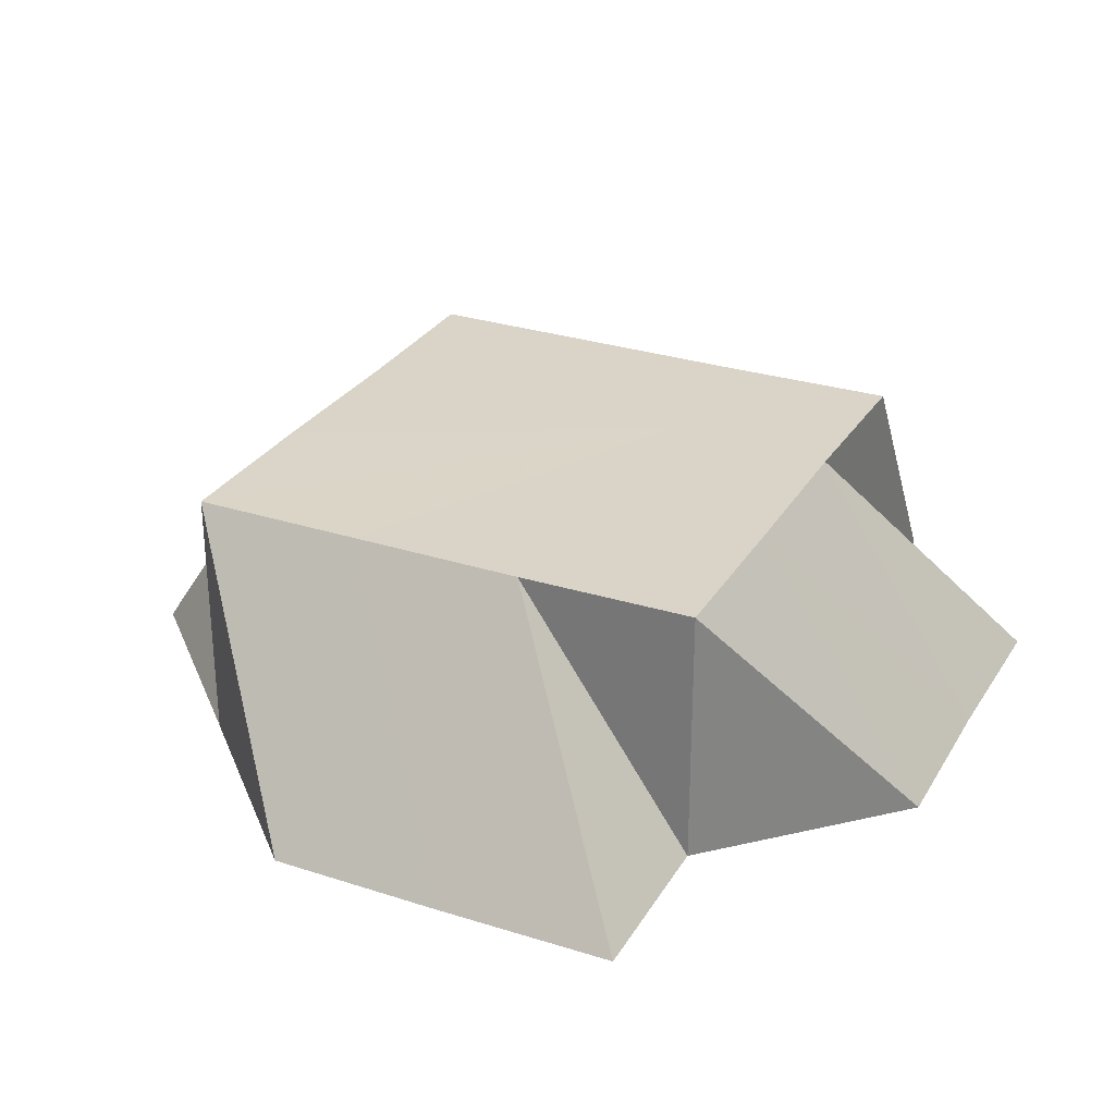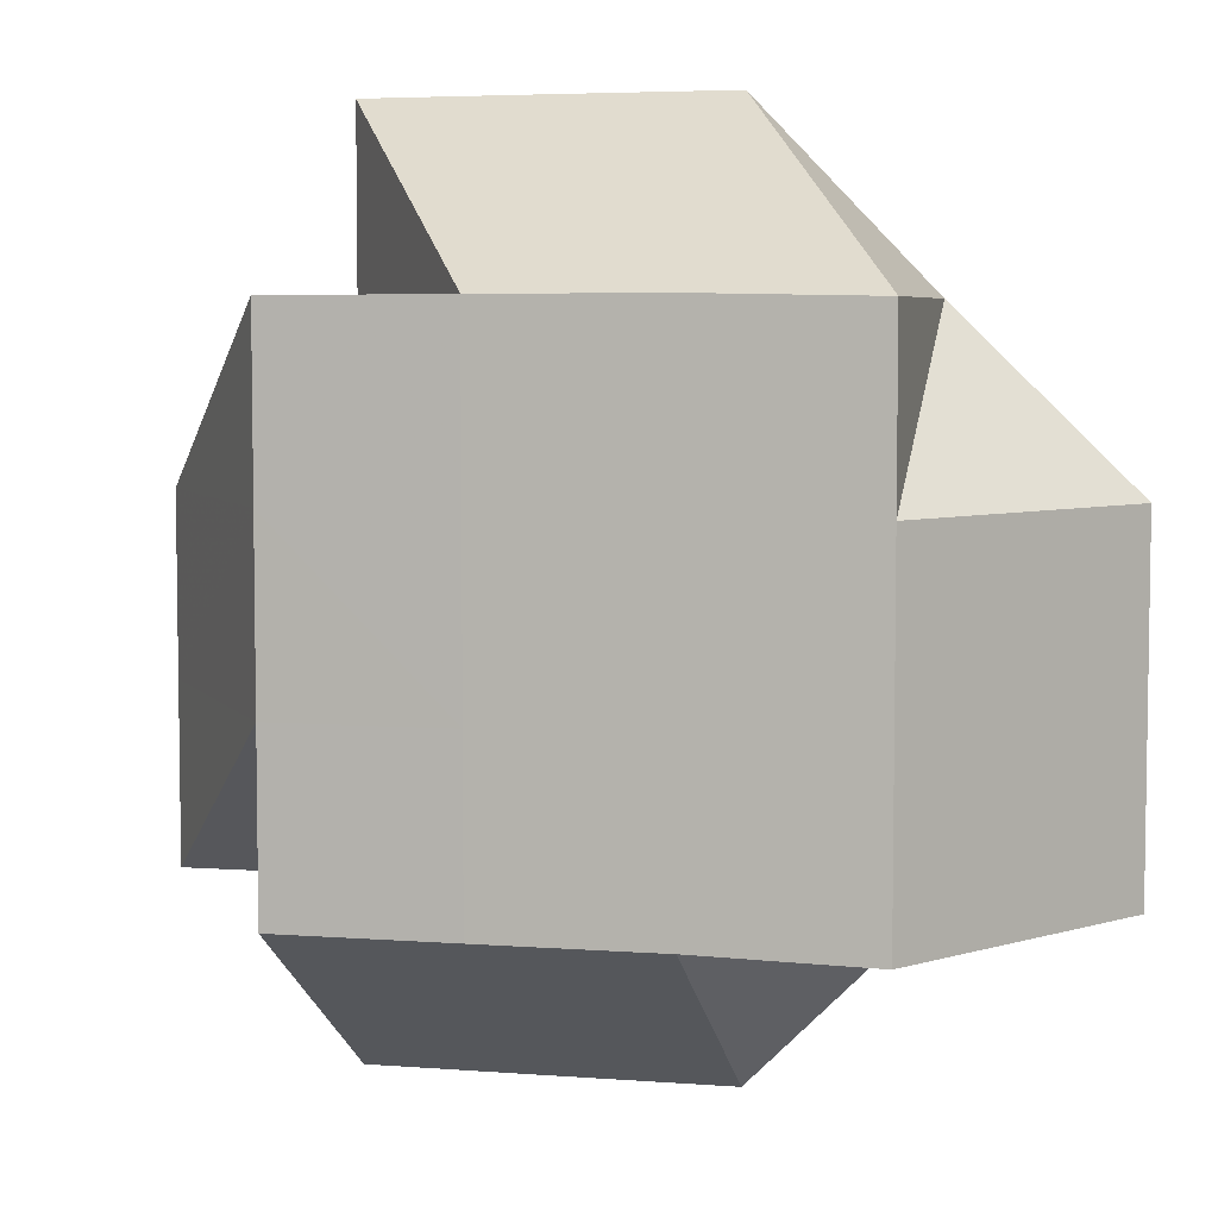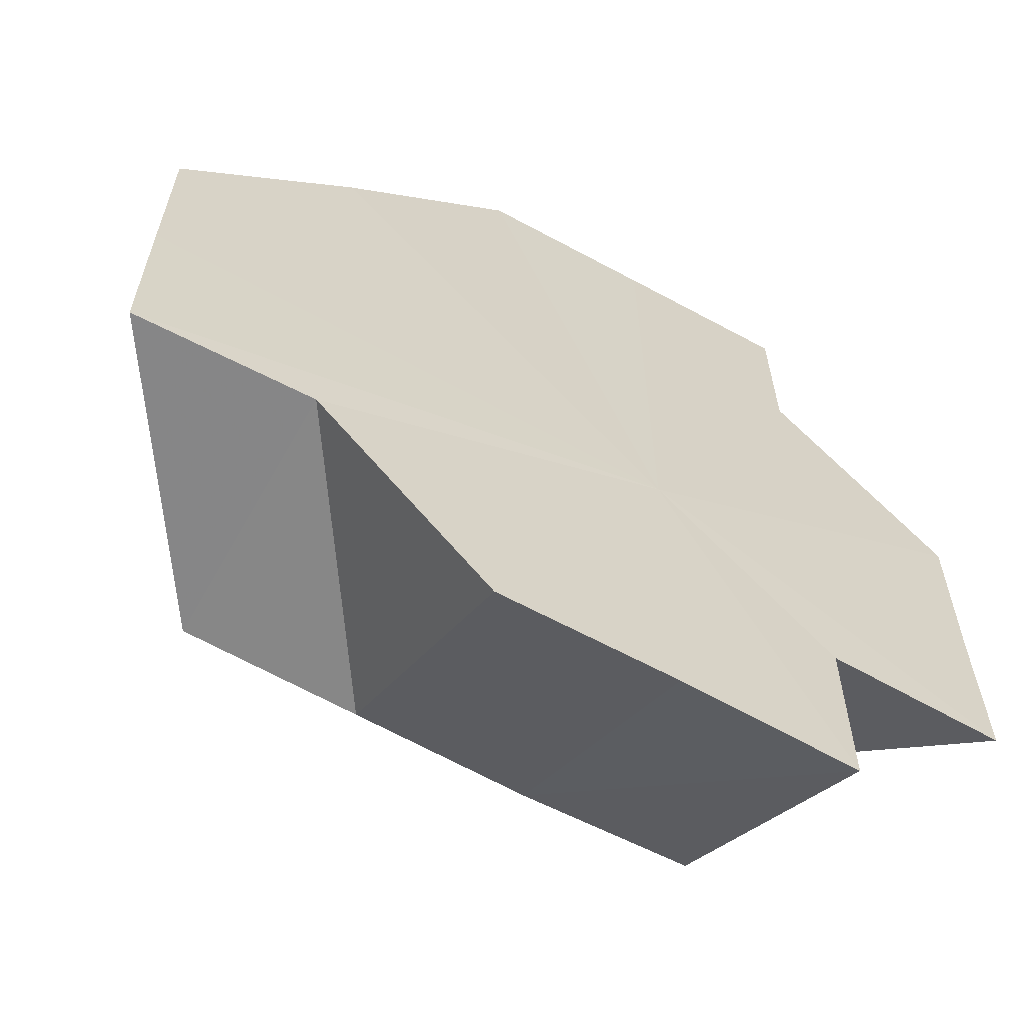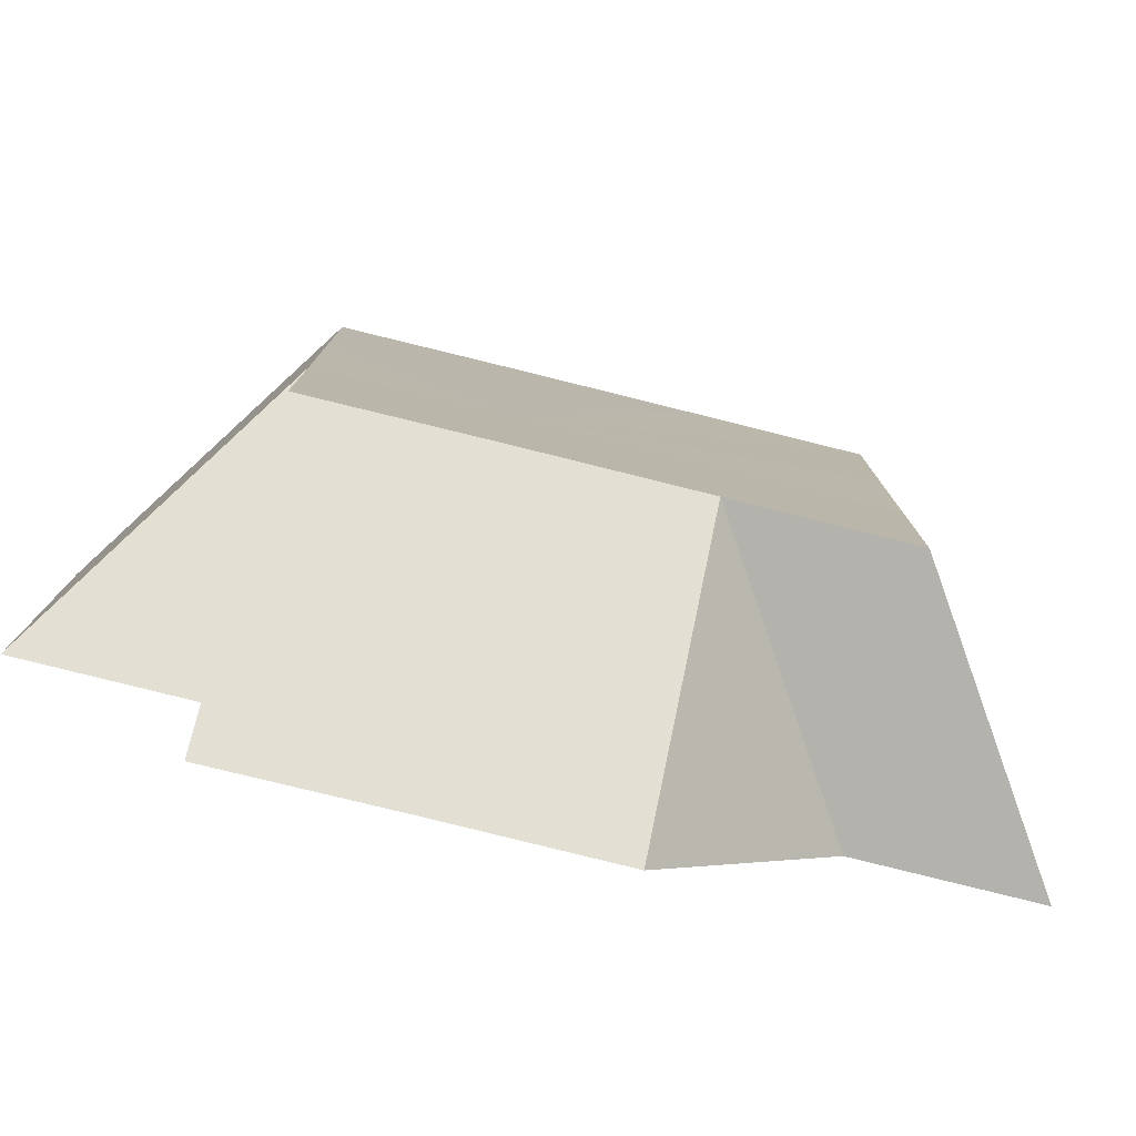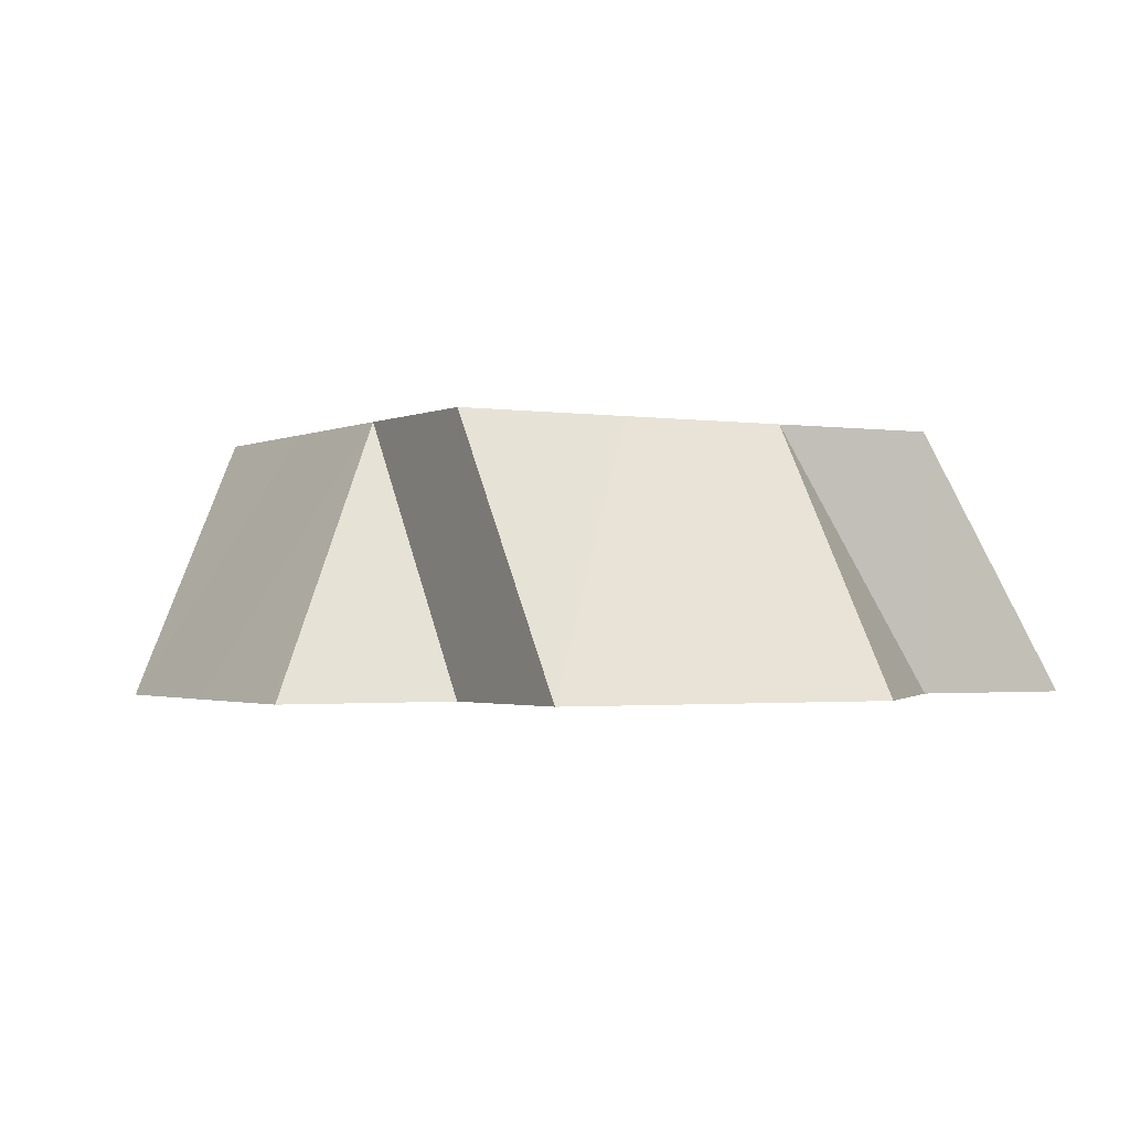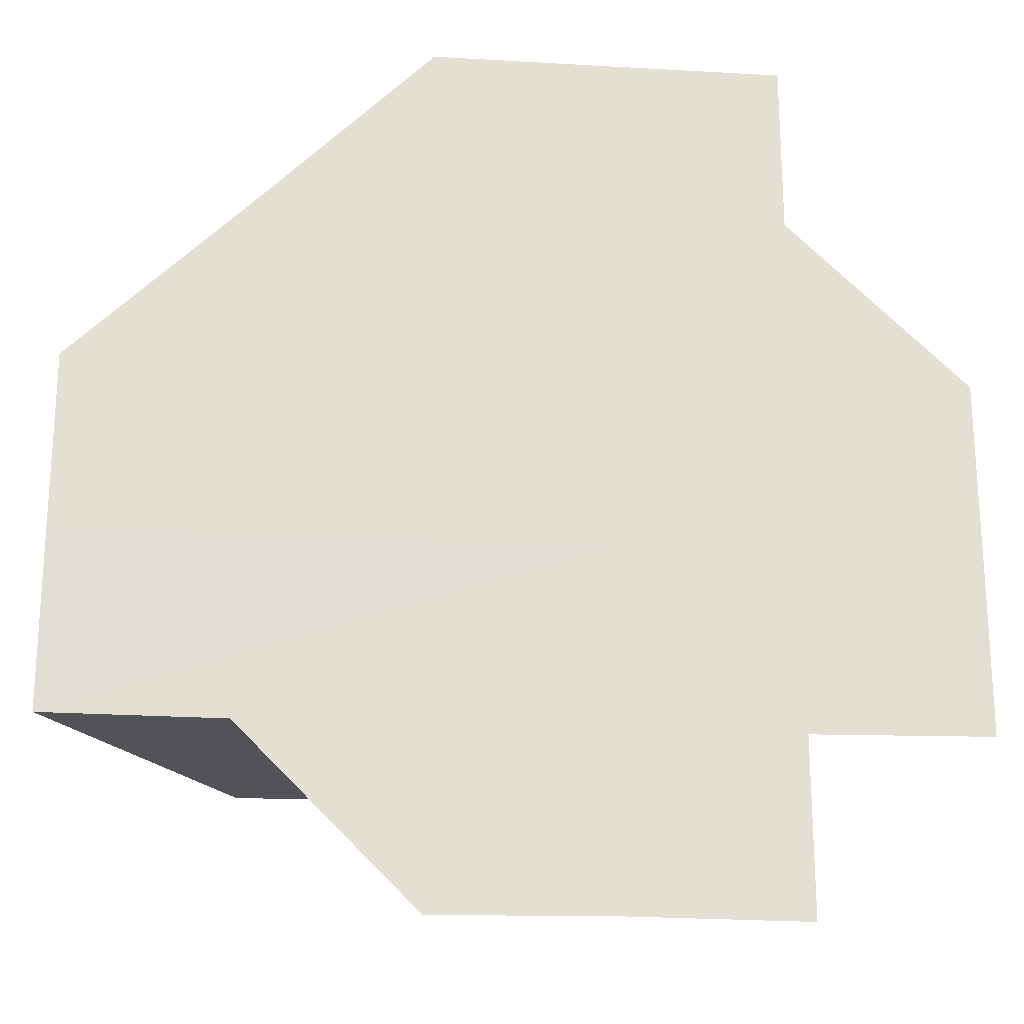
<metadata>
{"format":"obj","ext":"obj","renderer":"f3d","projection":"perspective","resolution":1024,"background":"white","views":[{"elev":28.8,"azim":-154.4,"up":"+Z"},{"elev":5.6,"azim":14.0,"up":"+Y"},{"elev":-62.5,"azim":150.7,"up":"+Y"},{"elev":-79.4,"azim":-13.9,"up":"+Y"},{"elev":-1.6,"azim":-30.1,"up":"+Z"},{"elev":-22.1,"azim":175.3,"up":"+Y"}]}
</metadata>
<code>
o 17357
v 2200 1872 8.524
v 2200 1872 8.524
v 2200 1872 8.539
v 2200 1872 8.524
v 2200 1872 8.539
v 2200 1872 8.524
v 2200 1872 8.539
v 2200 1872 8.524
v 2200 1872 8.524
v 2200 1872 8.539
v 2200 1872 8.524
v 2200 1872 8.539
v 2200 1872 8.524
v 2200 1872 8.539
v 2200 1872 8.539
v 2200 1872 8.539
v 2200 1872 8.539
v 2200 1872 8.539
v 2200 1872 8.539
v 2200 1872 8.539
v 2200 1872 8.539
v 2200 1872 8.539
v 2200 1872 8.524
v 2200 1872 8.539
v 2200 1872 8.524
v 2200 1872 8.524
v 2200 1872 8.539
v 2200 1872 8.524
v 2200 1872 8.539
v 2200 1872 8.539
v 2200 1872 8.539
v 2200 1872 8.524
v 2200 1872 8.524
v 2200 1872 8.524
v 2200 1872 8.539
v 2200 1872 8.524
v 2200 1872 8.524
v 2200 1872 8.524
v 2200 1872 8.539
v 2200 1872 8.524
v 2200 1872 8.539
v 2200 1872 8.524
v 2200 1872 8.539
v 2200 1872 8.524
v 2200 1872 8.524
v 2200 1872 8.524
v 2200 1872 8.524
v 2200 1872 8.524
v 2200 1872 8.524
v 2200 1872 8.524
v 2200 1872 8.524
v 2200 1872 8.524
v 2200 1872 8.524
v 2200 1872 8.524
v 2200 1872 8.539
v 2200 1872 8.539
v 2200 1872 8.524
v 2200 1872 8.524
v 2200 1872 8.524
v 2200 1872 8.524
v 2200 1872 8.539
v 2200 1872 8.539
v 2200 1872 8.524
v 2200 1872 8.524
v 2200 1872 8.524
v 2200 1872 8.524
v 2200 1872 8.539
v 2200 1872 8.524
v 2200 1872 8.539
v 2200 1872 8.524
v 2200 1872 8.539
v 2200 1872 8.524
v 2200 1872 8.524
v 2200 1872 8.524
v 2200 1872 8.539
v 2200 1872 8.524
v 2200 1872 8.539
v 2200 1872 8.539
f 1 2 3
f 2 4 5
f 6 1 7
f 8 3 7
f 9 6 10
f 11 7 10
f 7 3 12
f 10 7 12
f 13 9 14
f 15 16 12
f 17 18 12
f 19 20 12
f 21 22 12
f 23 13 24
f 25 23 24
f 26 14 24
f 24 14 12
f 27 24 12
f 28 24 29
f 30 31 12
f 32 33 31
f 33 34 31
f 31 35 12
f 34 36 35
f 37 35 31
f 36 38 39
f 40 39 41
f 42 31 43
f 42 44 45
f 45 44 46
f 46 44 47
f 47 44 28
f 28 44 48
f 48 44 49
f 49 44 50
f 50 44 51
f 51 44 52
f 52 44 53
f 53 44 54
f 54 55 56
f 54 44 57
f 57 44 58
f 58 44 59
f 59 44 60
f 60 44 42
f 60 61 62
f 63 64 61
f 65 66 67
f 66 68 69
f 70 69 67
f 67 69 12
f 69 71 12
f 72 71 69
f 68 73 71
f 73 74 75
f 76 77 78

</code>
